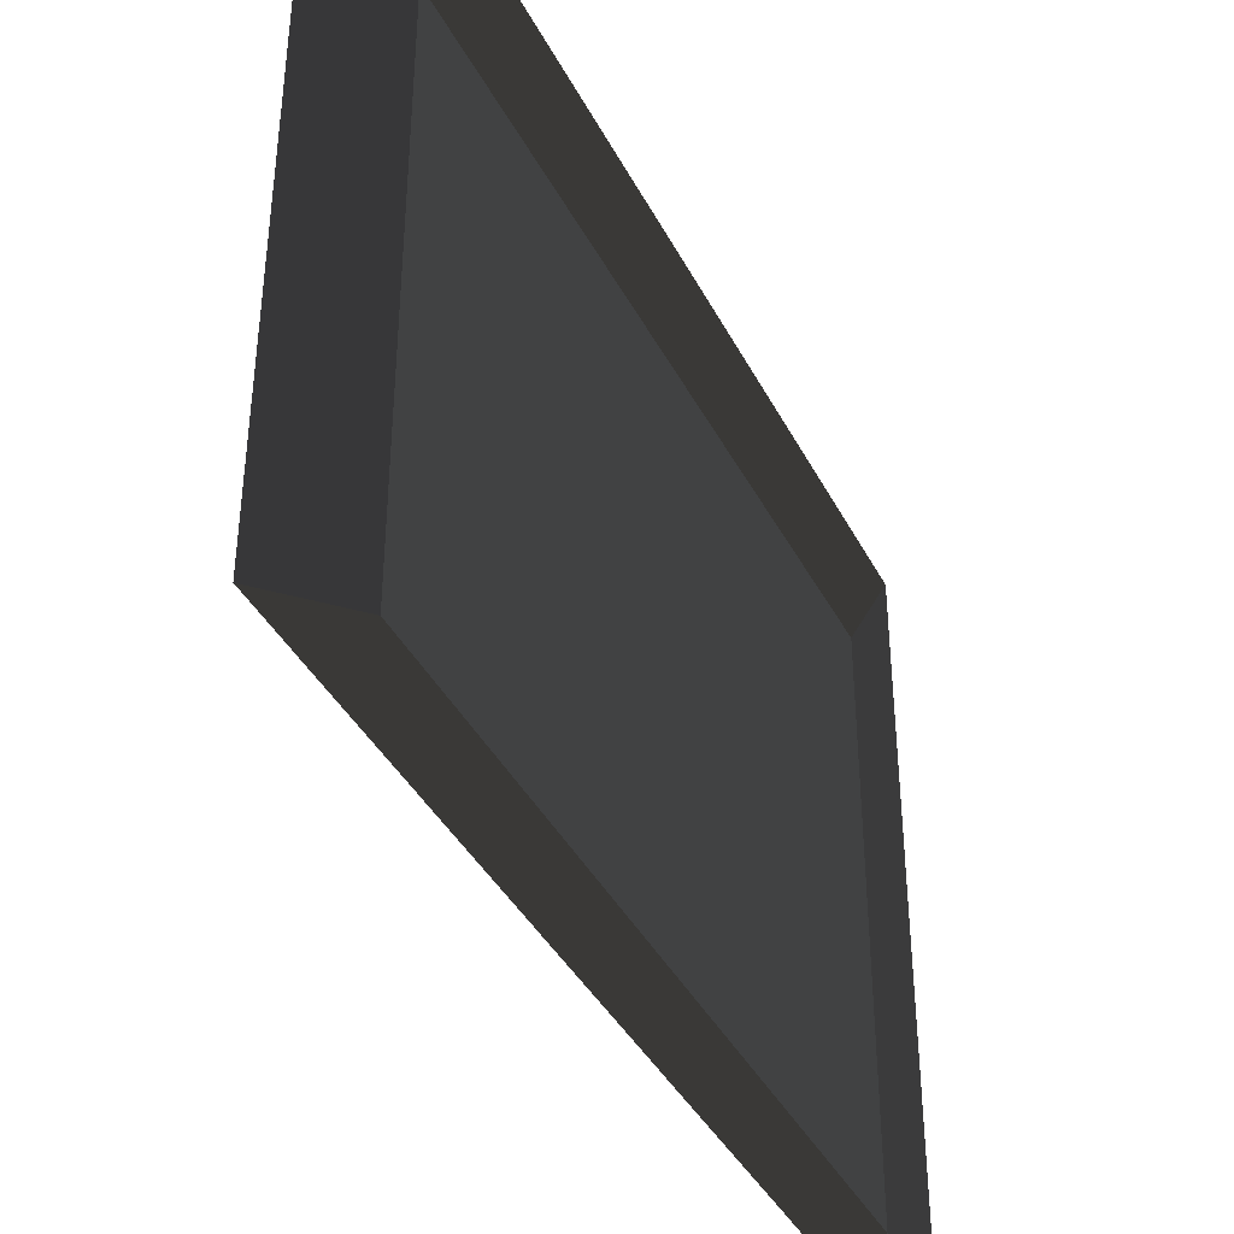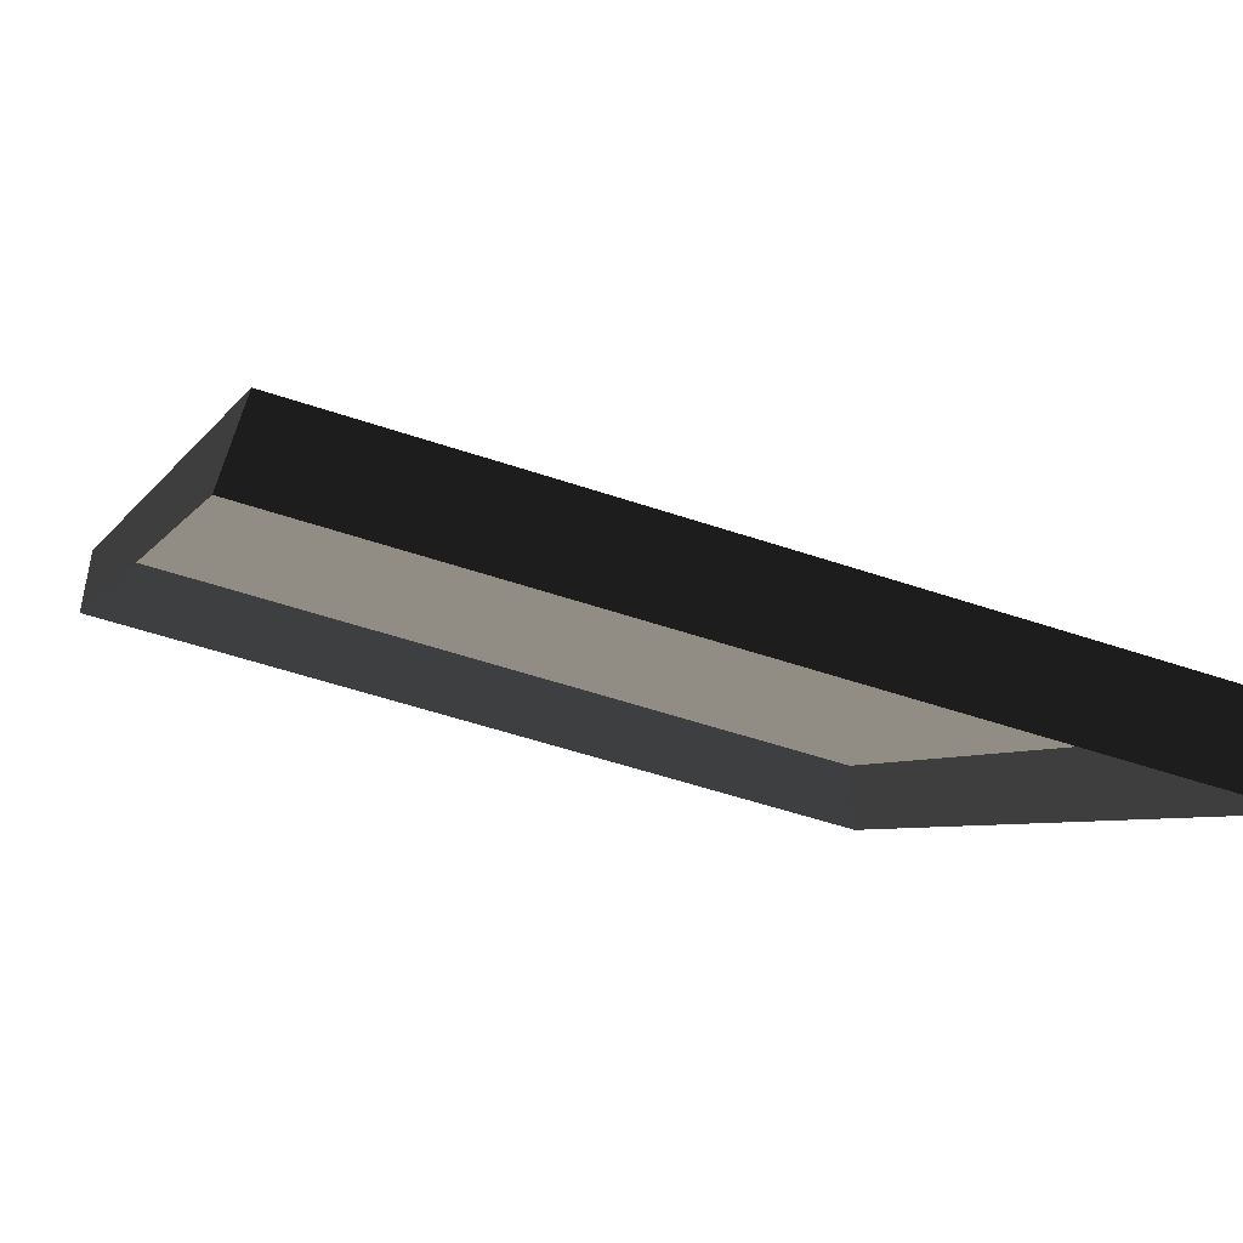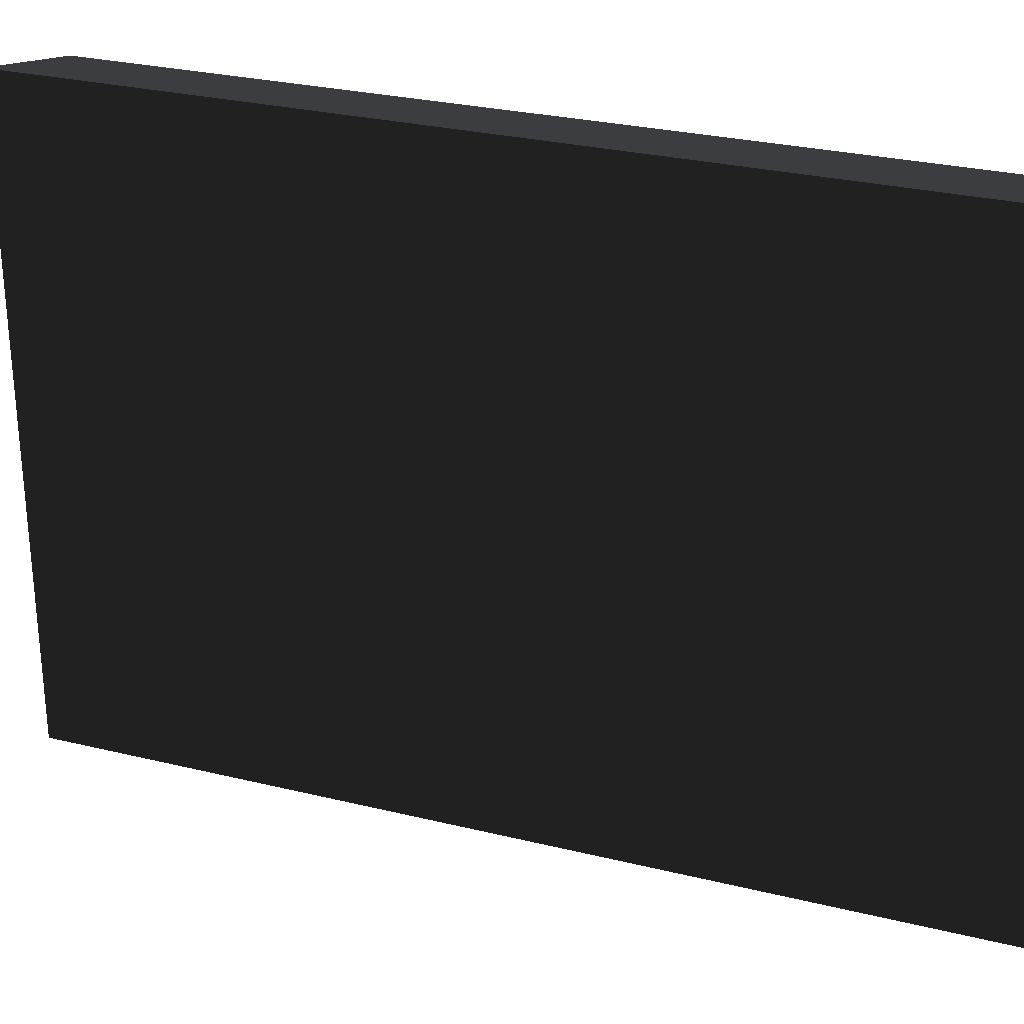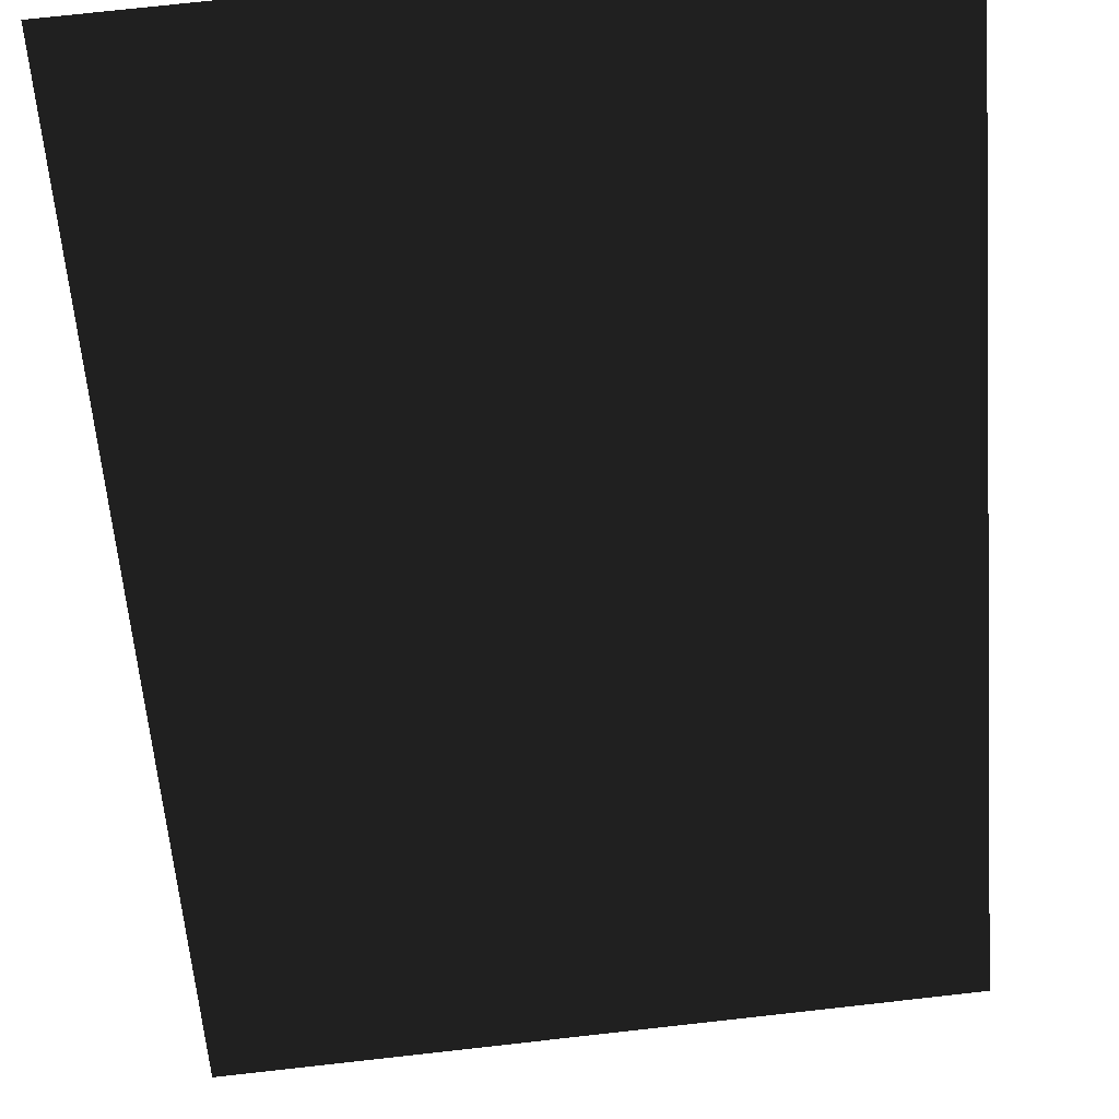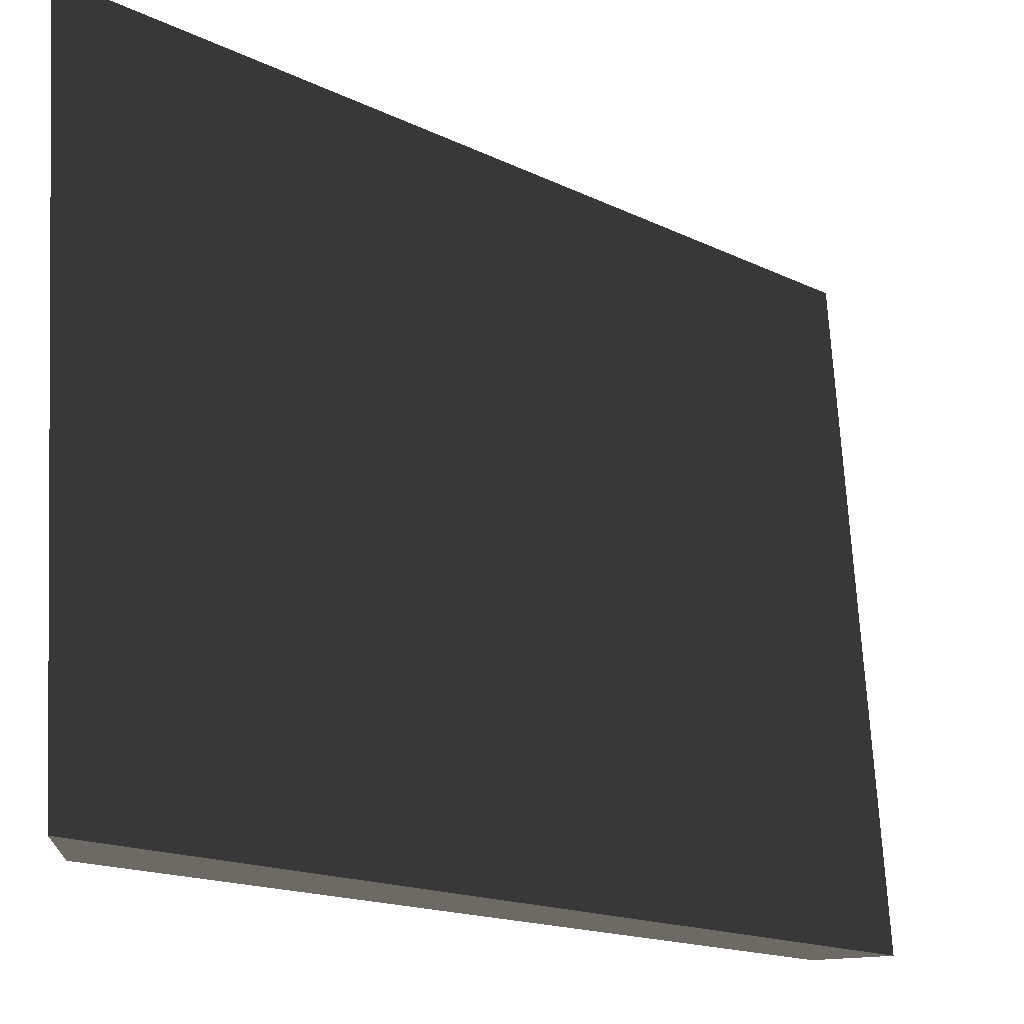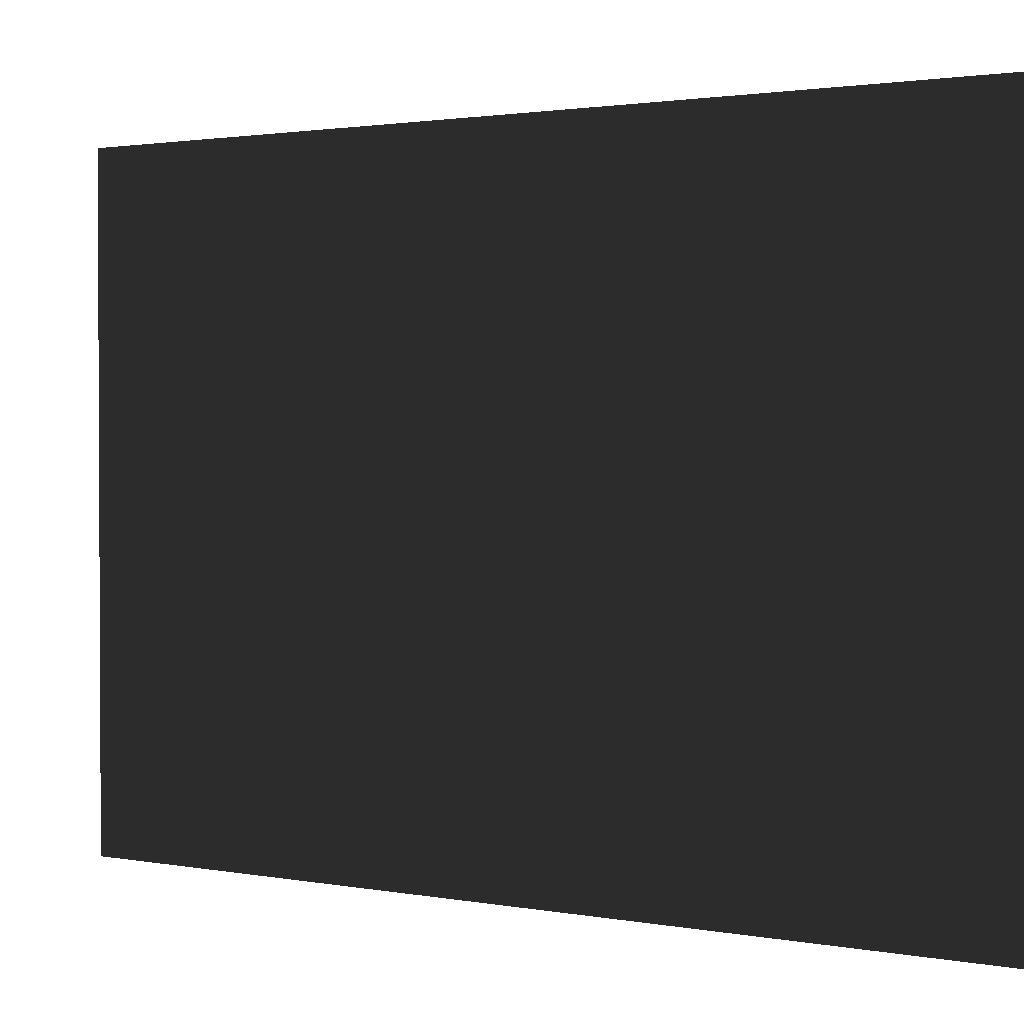
<metadata>
{"format":"obj","ext":"obj","renderer":"f3d","projection":"perspective","resolution":1024,"background":"white","views":[{"elev":-40.0,"azim":-109.5,"up":"+Z"},{"elev":-51.0,"azim":69.5,"up":"+Y"},{"elev":28.4,"azim":155.3,"up":"+Z"},{"elev":75.5,"azim":83.7,"up":"+Y"},{"elev":70.5,"azim":-3.1,"up":"+Y"},{"elev":1.7,"azim":169.5,"up":"+Z"}]}
</metadata>
<code>
g Roof-blue-center-top
v 1 0 0
v 1 0 1
v 0 1 0
v 0 1 1
v 0.8869 0 0
v 1 0 0
v 0 1 0
v 0 0.8784 0
v 0.8869 0 1
v 0 0.8784 1
v 0 1 1
v 1 0 1
v 0 1 1
v 0 0.8784 0
v 0 1 0
v 0 0.8784 1
v 0.8869 0 0
v 1 0 1
v 1 0 0
v 0.8869 0 1
f 2 1 3
f 4 2 3
f 6 5 7
f 8 7 5
f 10 9 11
f 12 11 9
f 14 13 15
f 13 14 16
f 18 17 19
f 17 18 20

</code>
